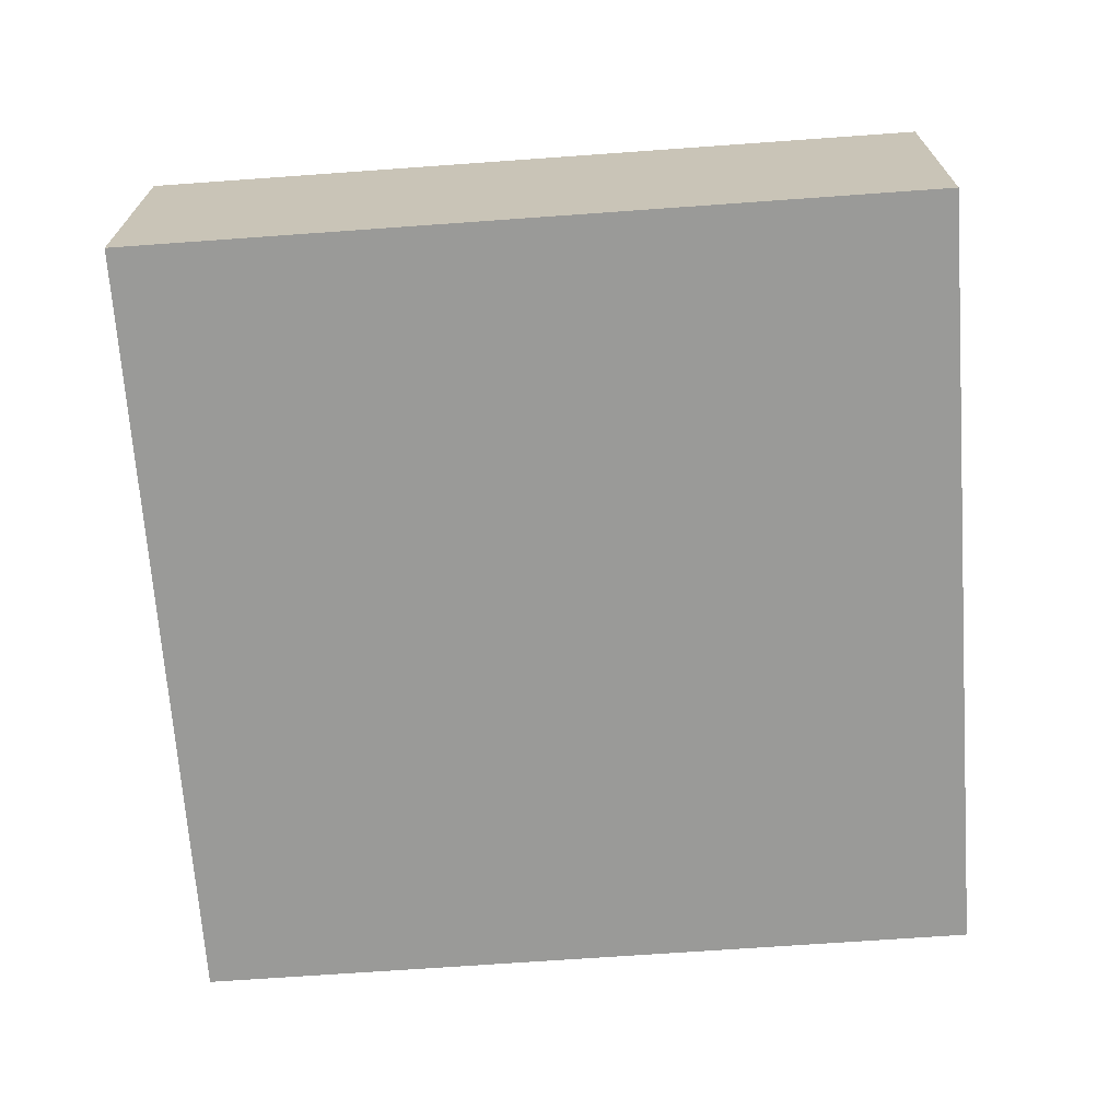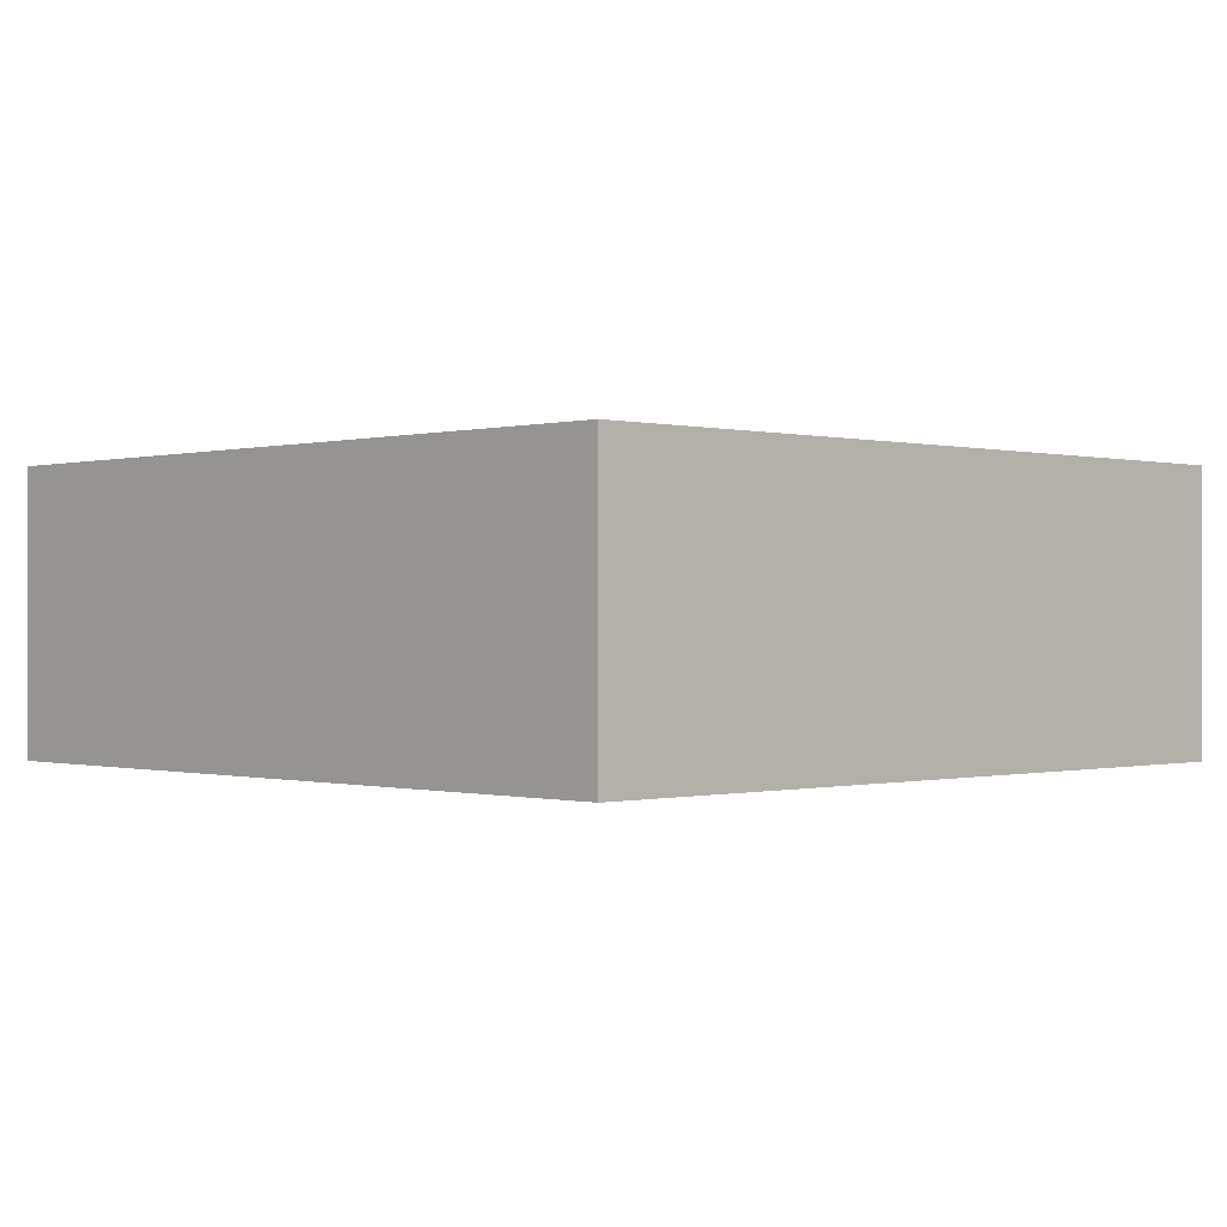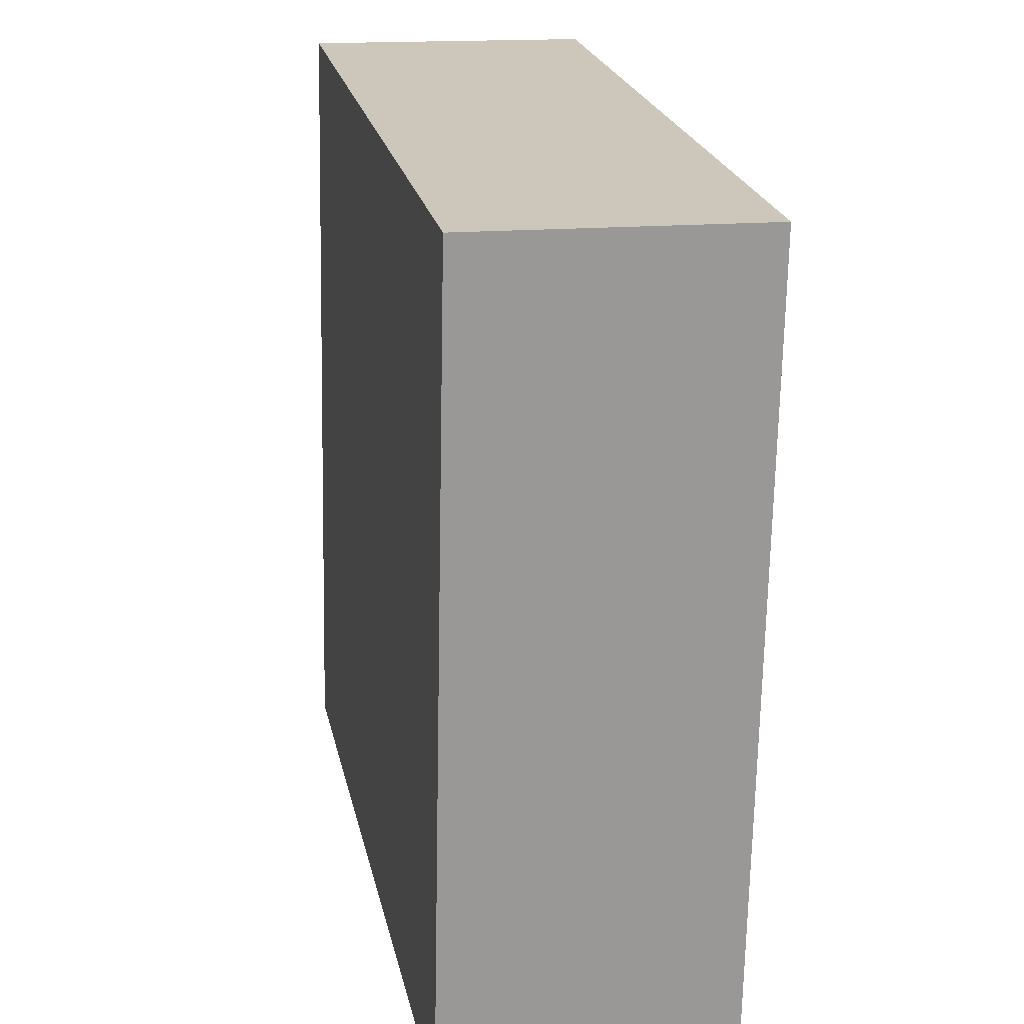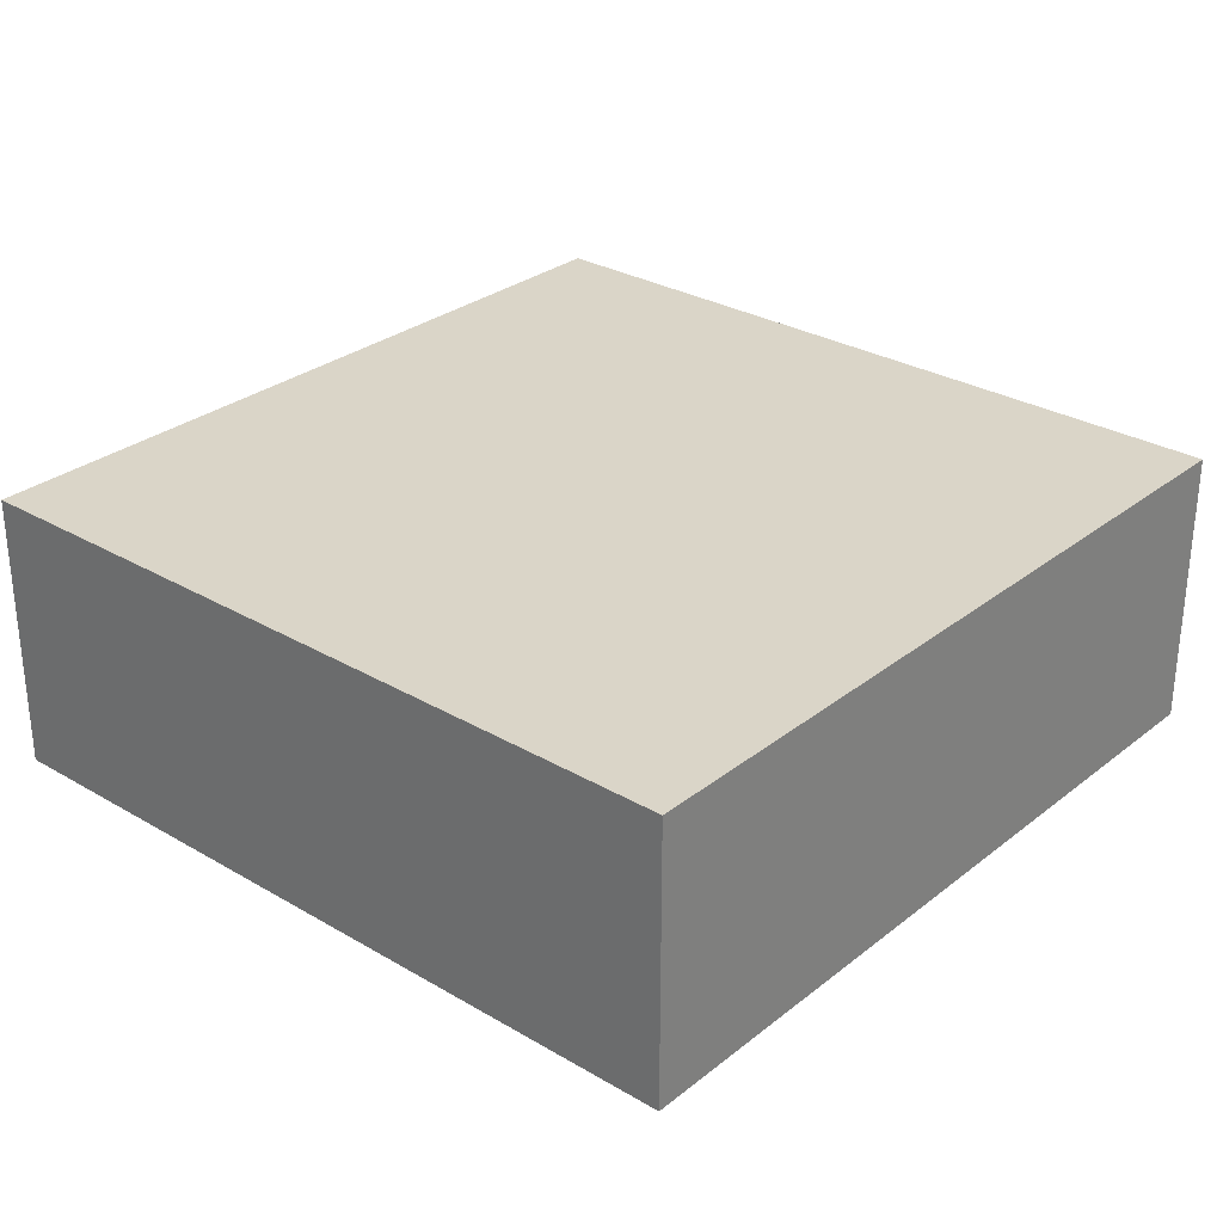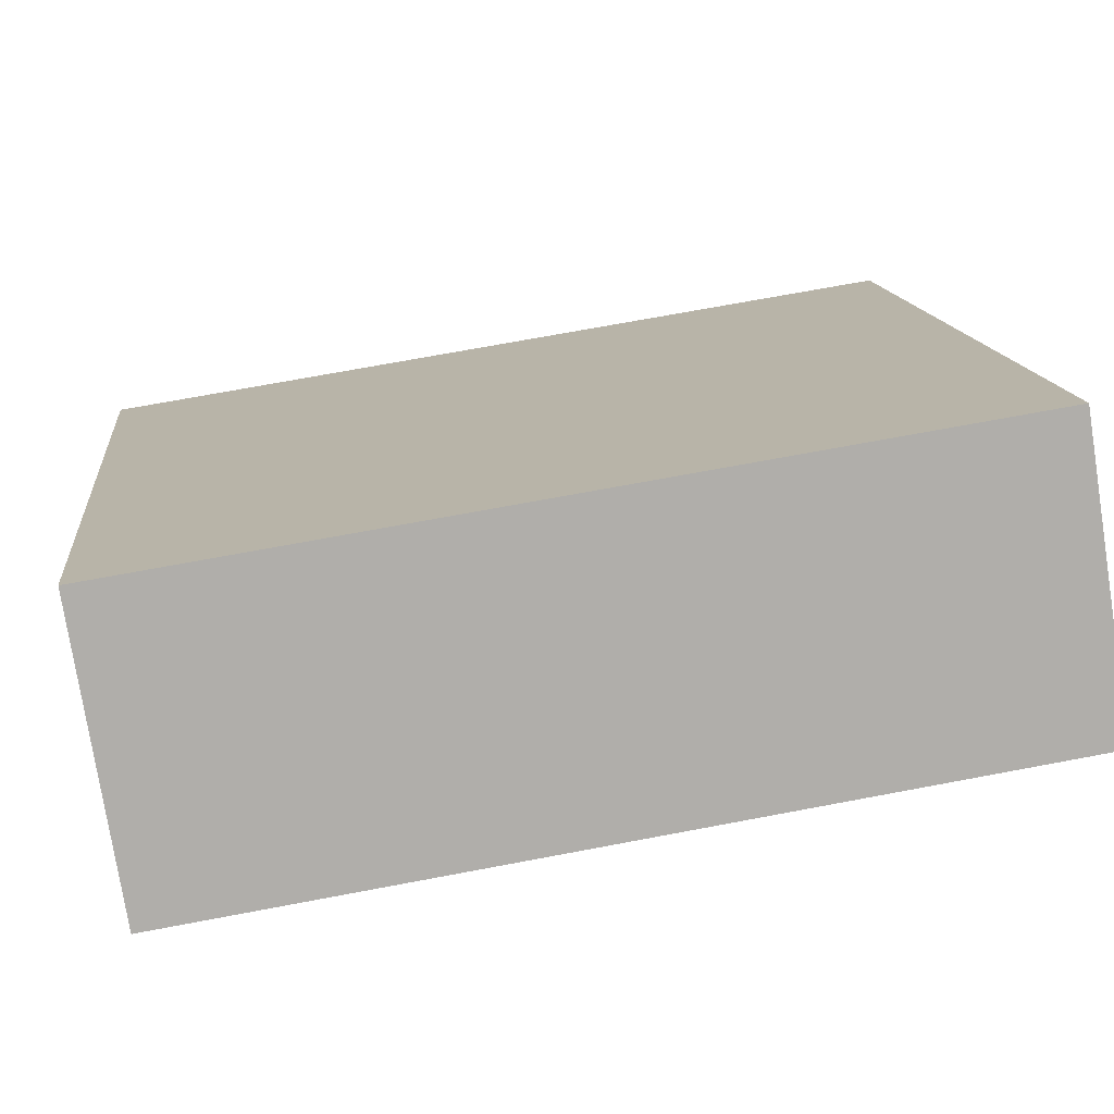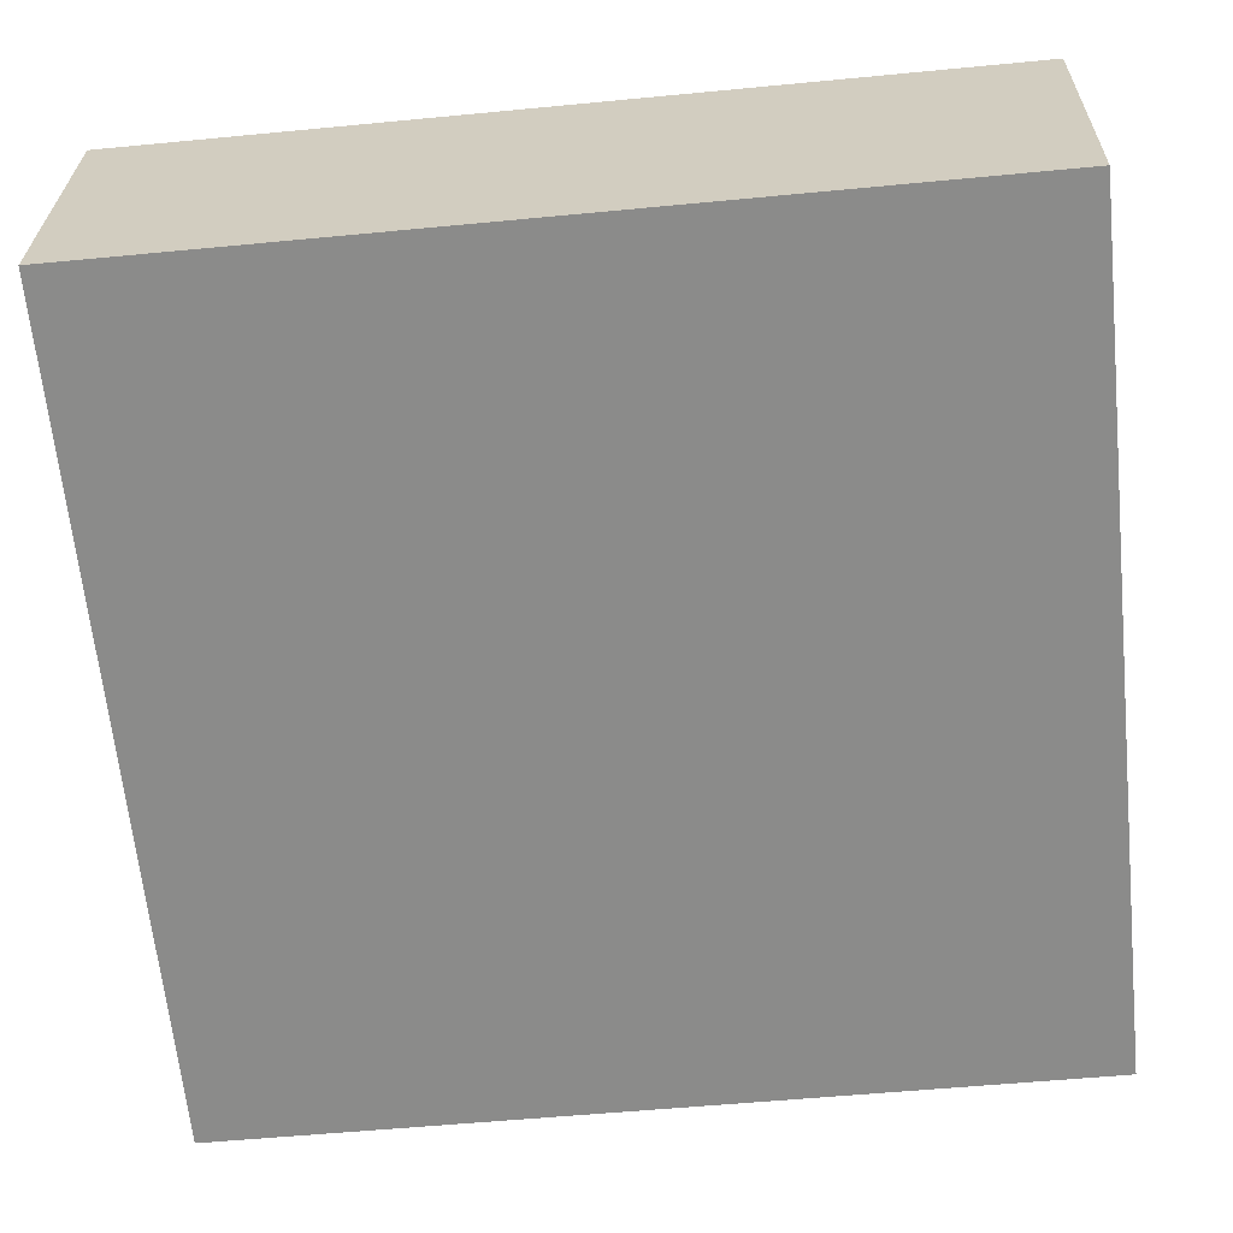
<metadata>
{"format":"obj","ext":"obj","renderer":"f3d","projection":"perspective","resolution":1024,"background":"white","views":[{"elev":-69.2,"azim":9.9,"up":"+Y"},{"elev":-0.2,"azim":141.7,"up":"+Y"},{"elev":15.6,"azim":78.8,"up":"+Z"},{"elev":29.3,"azim":136.7,"up":"+Y"},{"elev":-76.3,"azim":-171.0,"up":"+Z"},{"elev":26.2,"azim":-179.0,"up":"+Z"}]}
</metadata>
<code>
v  7.414 2.64 -0.753
v  0.747 2.64 7.352
v  8.161 2.64 6.599
v  0 2.64 1.617e-16
v  8.161 -4.041e-16 6.599
v  7.414 4.611e-17 -0.753
v  0 0 0
v  0.747 -4.502e-16 7.352
g defaultobject
f 1 2 3
f 2 1 4
f 5 1 3
f 1 5 6
f 6 4 1
f 4 6 7
f 7 2 4
f 2 7 8
f 8 3 2
f 3 8 5
f 8 6 5
f 6 8 7

</code>
